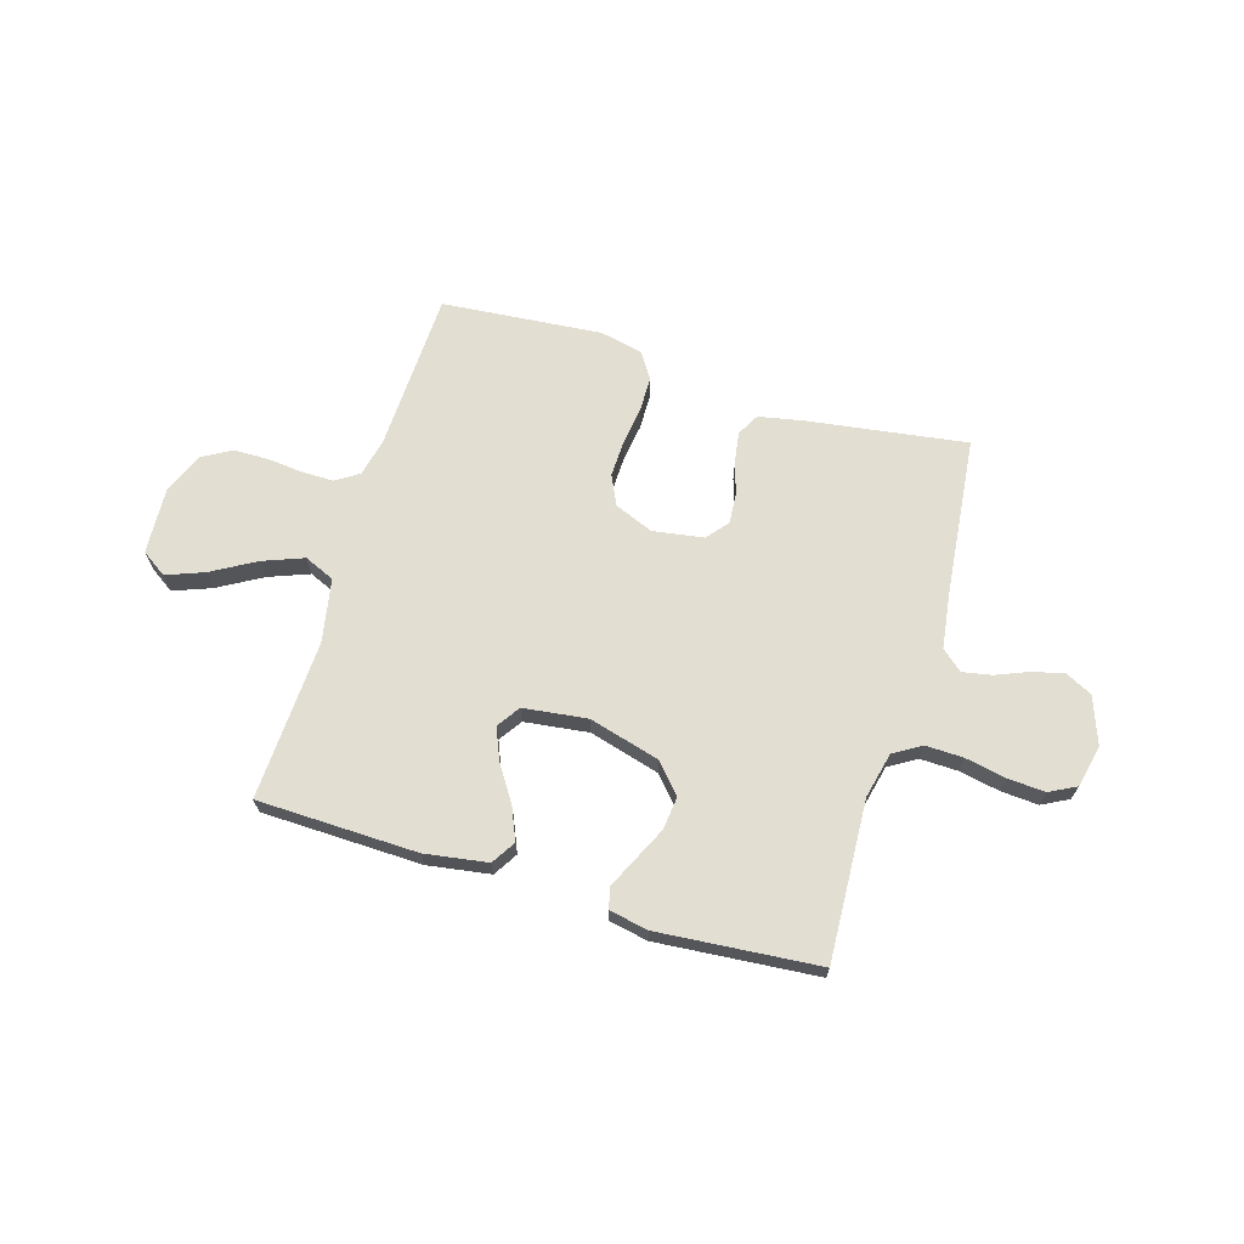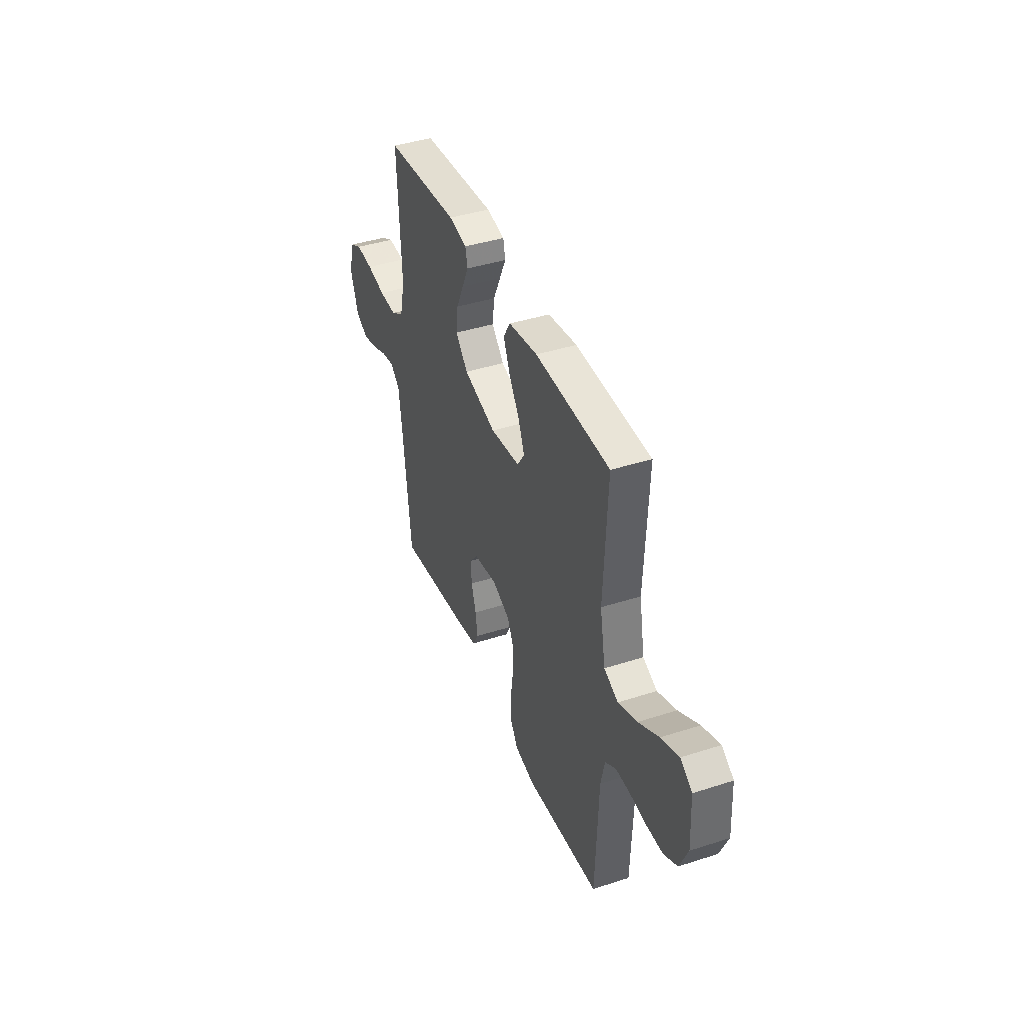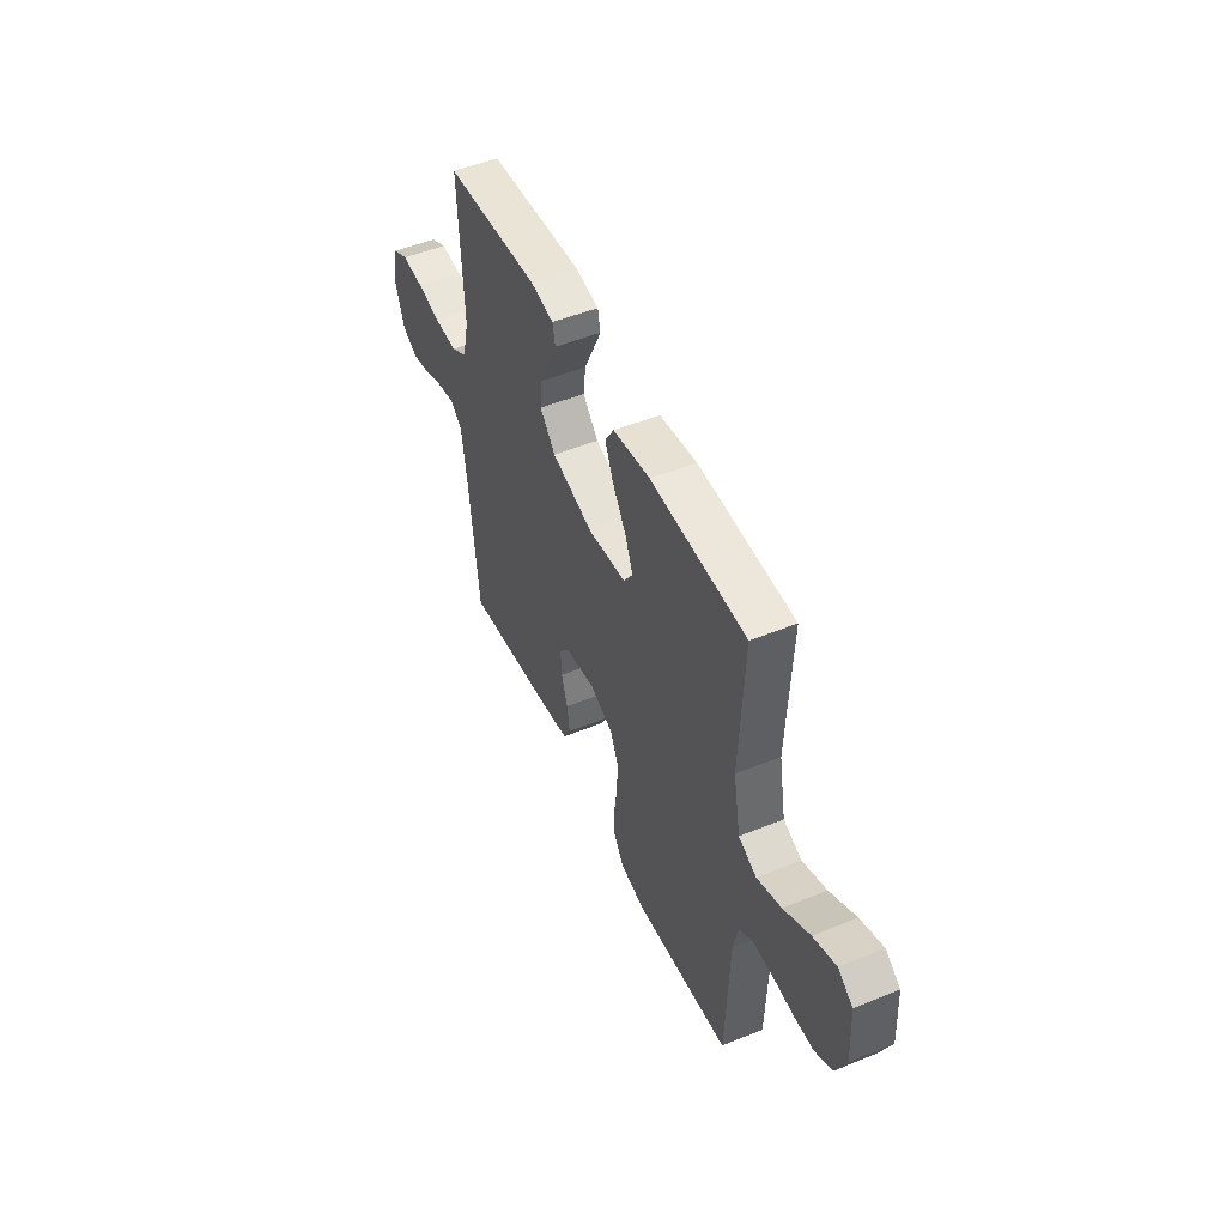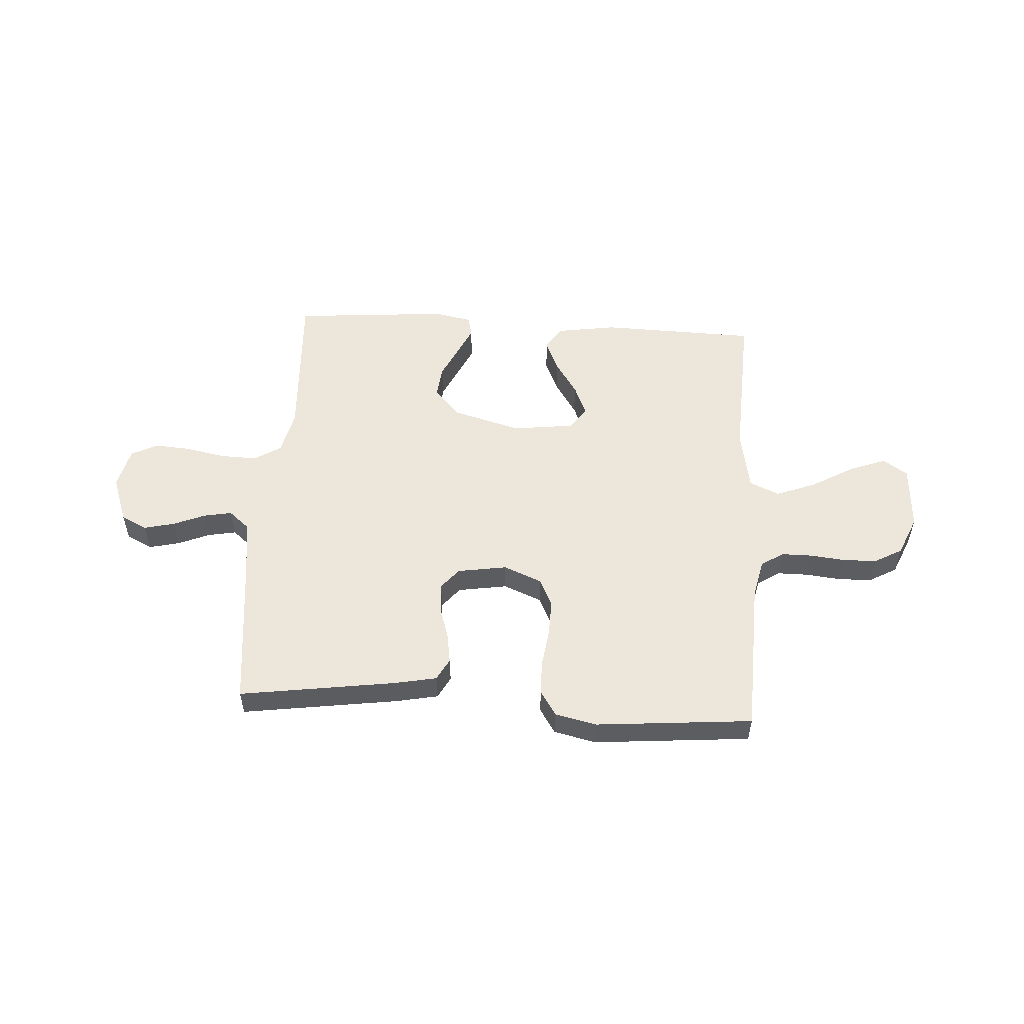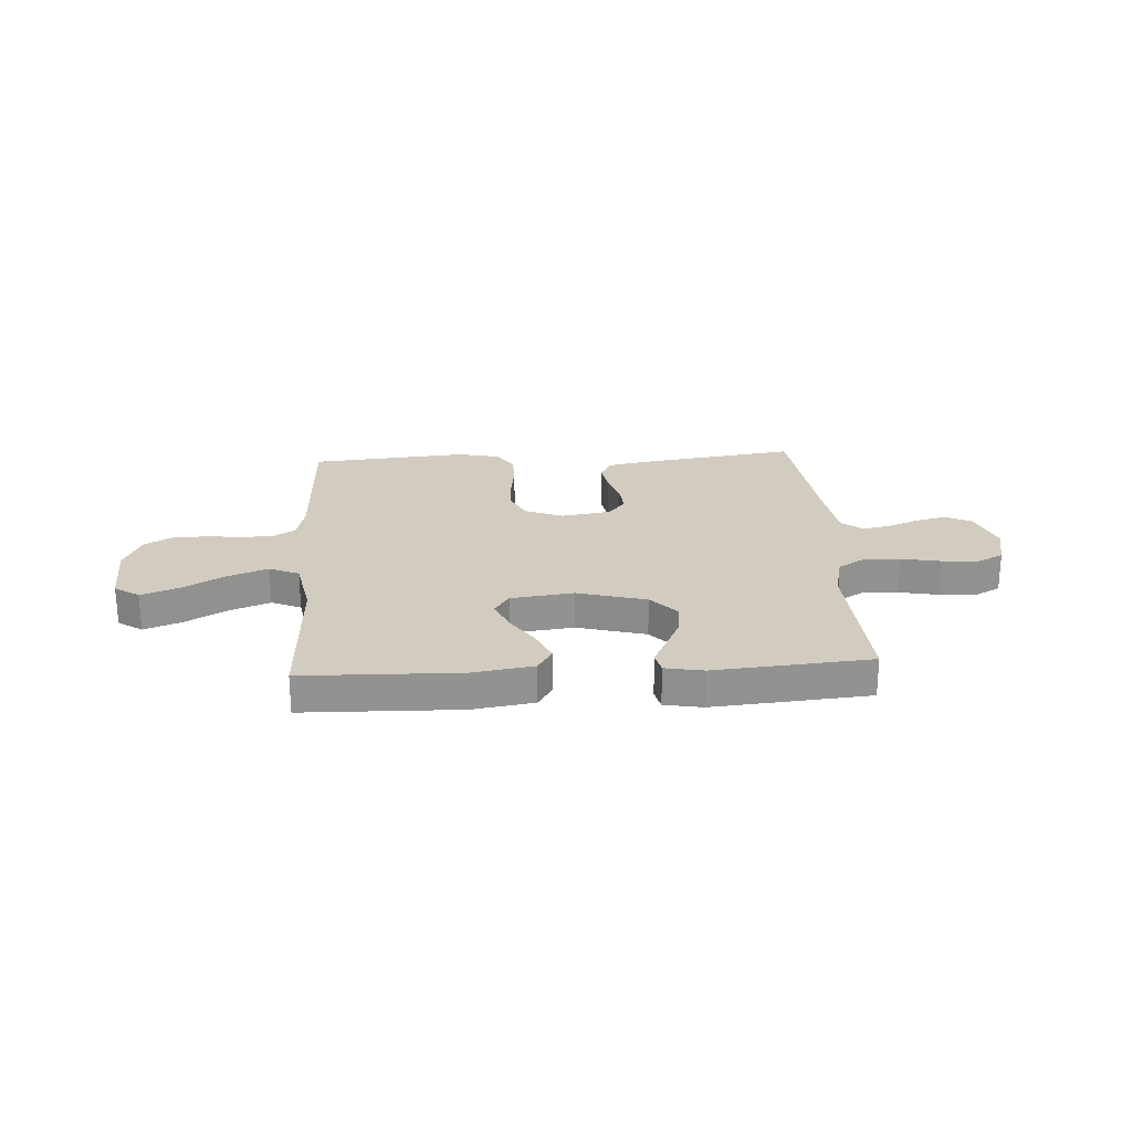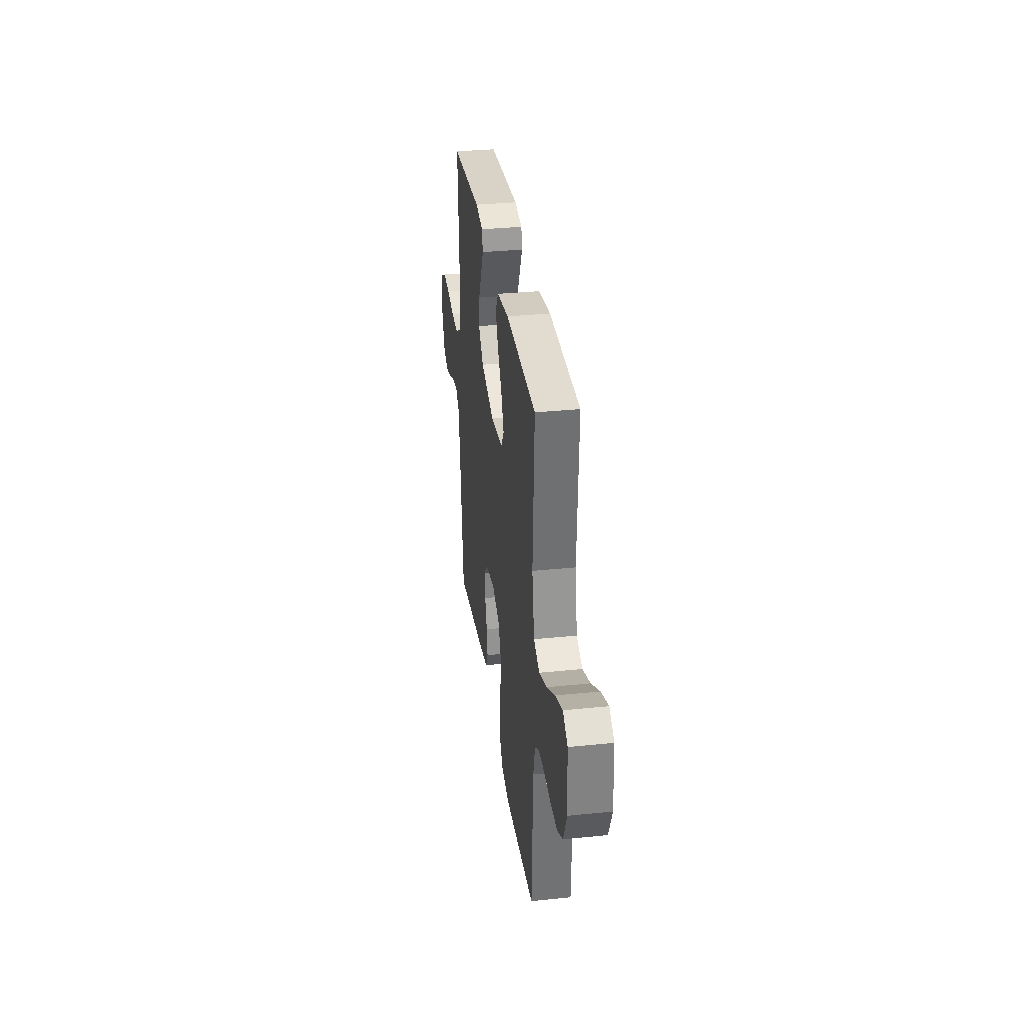
<metadata>
{"format":"obj","ext":"obj","renderer":"f3d","projection":"perspective","resolution":1024,"background":"white","views":[{"elev":67.5,"azim":16.7,"up":"+Y"},{"elev":41.2,"azim":-111.4,"up":"+Z"},{"elev":49.9,"azim":-114.2,"up":"+Z"},{"elev":53.7,"azim":-176.5,"up":"+Y"},{"elev":24.0,"azim":-3.6,"up":"+Y"},{"elev":32.9,"azim":-98.0,"up":"+Z"}]}
</metadata>
<code>
v -0.5 0.07 0.5
v -0.2 0.07 0.508
v -0.083 0.07 0.49
v -0.055 0.07 0.445
v -0.081 0.07 0.384
v -0.124 0.07 0.318
v -0.149 0.07 0.258
v -0.12 0.07 0.215
v 0 0.07 0.2
v 0.132 0.07 0.237
v 0.181 0.07 0.291
v 0.174 0.07 0.353
v 0.144 0.07 0.416
v 0.118 0.07 0.471
v 0.127 0.07 0.511
v 0.2 0.07 0.525
v 0.5 0.07 0.5
v 0.485 0.07 0.2
v 0.505 0.07 0.114
v 0.556 0.07 0.083
v 0.627 0.07 0.085
v 0.703 0.07 0.1
v 0.773 0.07 0.105
v 0.823 0.07 0.079
v 0.841 0.07 0
v 0.809 0.07 -0.089
v 0.759 0.07 -0.114
v 0.7 0.07 -0.1
v 0.639 0.07 -0.075
v 0.585 0.07 -0.065
v 0.546 0.07 -0.098
v 0.532 0.07 -0.2
v 0.5 0.07 -0.5
v 0.2 0.07 -0.457
v 0.119 0.07 -0.441
v 0.096 0.07 -0.399
v 0.105 0.07 -0.342
v 0.124 0.07 -0.28
v 0.128 0.07 -0.223
v 0.095 0.07 -0.183
v 0 0.07 -0.168
v -0.073 0.07 -0.198
v -0.099 0.07 -0.253
v -0.097 0.07 -0.322
v -0.087 0.07 -0.395
v -0.088 0.07 -0.46
v -0.119 0.07 -0.508
v -0.2 0.07 -0.526
v -0.5 0.07 -0.5
v -0.511 0.07 -0.2
v -0.527 0.07 -0.128
v -0.57 0.07 -0.1
v -0.629 0.07 -0.1
v -0.696 0.07 -0.107
v -0.761 0.07 -0.106
v -0.815 0.07 -0.076
v -0.848 0.07 0
v -0.841 0.07 0.127
v -0.794 0.07 0.159
v -0.723 0.07 0.132
v -0.641 0.07 0.085
v -0.565 0.07 0.056
v -0.508 0.07 0.081
v -0.486 0.07 0.2
v -0.5 0 0.5
v -0.2 0 0.508
v -0.083 0 0.49
v -0.055 0 0.445
v -0.081 0 0.384
v -0.124 0 0.318
v -0.149 0 0.258
v -0.12 0 0.215
v 0 0 0.2
v 0.132 0 0.237
v 0.181 0 0.291
v 0.174 0 0.353
v 0.144 0 0.416
v 0.118 0 0.471
v 0.127 0 0.511
v 0.2 0 0.525
v 0.5 0 0.5
v 0.485 0 0.2
v 0.505 0 0.114
v 0.556 0 0.083
v 0.627 0 0.085
v 0.703 0 0.1
v 0.773 0 0.105
v 0.823 0 0.079
v 0.841 0 0
v 0.809 0 -0.089
v 0.759 0 -0.114
v 0.7 0 -0.1
v 0.639 0 -0.075
v 0.585 0 -0.065
v 0.546 0 -0.098
v 0.532 0 -0.2
v 0.5 0 -0.5
v 0.2 0 -0.457
v 0.119 0 -0.441
v 0.096 0 -0.399
v 0.105 0 -0.342
v 0.124 0 -0.28
v 0.128 0 -0.223
v 0.095 0 -0.183
v 0 0 -0.168
v -0.073 0 -0.198
v -0.099 0 -0.253
v -0.097 0 -0.322
v -0.087 0 -0.395
v -0.088 0 -0.46
v -0.119 0 -0.508
v -0.2 0 -0.526
v -0.5 0 -0.5
v -0.511 0 -0.2
v -0.527 0 -0.128
v -0.57 0 -0.1
v -0.629 0 -0.1
v -0.696 0 -0.107
v -0.761 0 -0.106
v -0.815 0 -0.076
v -0.848 0 0
v -0.841 0 0.127
v -0.794 0 0.159
v -0.723 0 0.132
v -0.641 0 0.085
v -0.565 0 0.056
v -0.508 0 0.081
v -0.486 0 0.2
f 59 60 61
f 58 59 61
f 57 58 61
f 56 57 61
f 55 56 61
f 54 55 61
f 53 54 61
f 52 53 61 62
f 51 52 62 63
f 48 49 50
f 47 48 50
f 46 47 50
f 45 46 50
f 44 45 50
f 51 63 64
f 50 51 64
f 44 50 64
f 43 44 64
f 36 37 38
f 35 36 38
f 34 35 38
f 33 34 38
f 32 33 38
f 31 32 38 39
f 30 31 39 40
f 27 28 29
f 26 27 29
f 25 26 29
f 24 25 29
f 23 24 29
f 22 23 29
f 21 22 29
f 20 21 29 30
f 30 40 41
f 20 30 41
f 19 20 41
f 16 17 18
f 15 16 18
f 14 15 18
f 13 14 18
f 12 13 18
f 11 12 18 19
f 4 5 6
f 3 4 6
f 2 3 6
f 1 2 6
f 64 1 6
f 64 6 7
f 64 7 8
f 43 64 8
f 42 43 8
f 19 41 42
f 11 19 42
f 10 11 42
f 9 10 42
f 8 9 42
f 125 124 123
f 125 123 122
f 125 122 121
f 125 121 120
f 125 120 119
f 125 119 118
f 125 118 117
f 126 125 117 116
f 127 126 116 115
f 114 113 112
f 114 112 111
f 114 111 110
f 114 110 109
f 114 109 108
f 128 127 115
f 128 115 114
f 128 114 108
f 128 108 107
f 102 101 100
f 102 100 99
f 102 99 98
f 102 98 97
f 102 97 96
f 103 102 96 95
f 104 103 95 94
f 93 92 91
f 93 91 90
f 93 90 89
f 93 89 88
f 93 88 87
f 93 87 86
f 93 86 85
f 94 93 85 84
f 105 104 94
f 105 94 84
f 105 84 83
f 82 81 80
f 82 80 79
f 82 79 78
f 82 78 77
f 82 77 76
f 83 82 76 75
f 70 69 68
f 70 68 67
f 70 67 66
f 70 66 65
f 70 65 128
f 71 70 128
f 72 71 128
f 72 128 107
f 72 107 106
f 106 105 83
f 106 83 75
f 106 75 74
f 106 74 73
f 106 73 72
f 1 65 66 2
f 2 66 67 3
f 3 67 68 4
f 4 68 69 5
f 5 69 70 6
f 6 70 71 7
f 7 71 72 8
f 8 72 73 9
f 9 73 74 10
f 10 74 75 11
f 11 75 76 12
f 12 76 77 13
f 13 77 78 14
f 14 78 79 15
f 15 79 80 16
f 16 80 81 17
f 17 81 82 18
f 18 82 83 19
f 19 83 84 20
f 20 84 85 21
f 21 85 86 22
f 22 86 87 23
f 23 87 88 24
f 24 88 89 25
f 25 89 90 26
f 26 90 91 27
f 27 91 92 28
f 28 92 93 29
f 29 93 94 30
f 30 94 95 31
f 31 95 96 32
f 32 96 97 33
f 33 97 98 34
f 34 98 99 35
f 35 99 100 36
f 36 100 101 37
f 37 101 102 38
f 38 102 103 39
f 39 103 104 40
f 40 104 105 41
f 41 105 106 42
f 42 106 107 43
f 43 107 108 44
f 44 108 109 45
f 45 109 110 46
f 46 110 111 47
f 47 111 112 48
f 48 112 113 49
f 49 113 114 50
f 50 114 115 51
f 51 115 116 52
f 52 116 117 53
f 53 117 118 54
f 54 118 119 55
f 55 119 120 56
f 56 120 121 57
f 57 121 122 58
f 58 122 123 59
f 59 123 124 60
f 60 124 125 61
f 61 125 126 62
f 62 126 127 63
f 63 127 128 64
f 64 128 65 1

</code>
